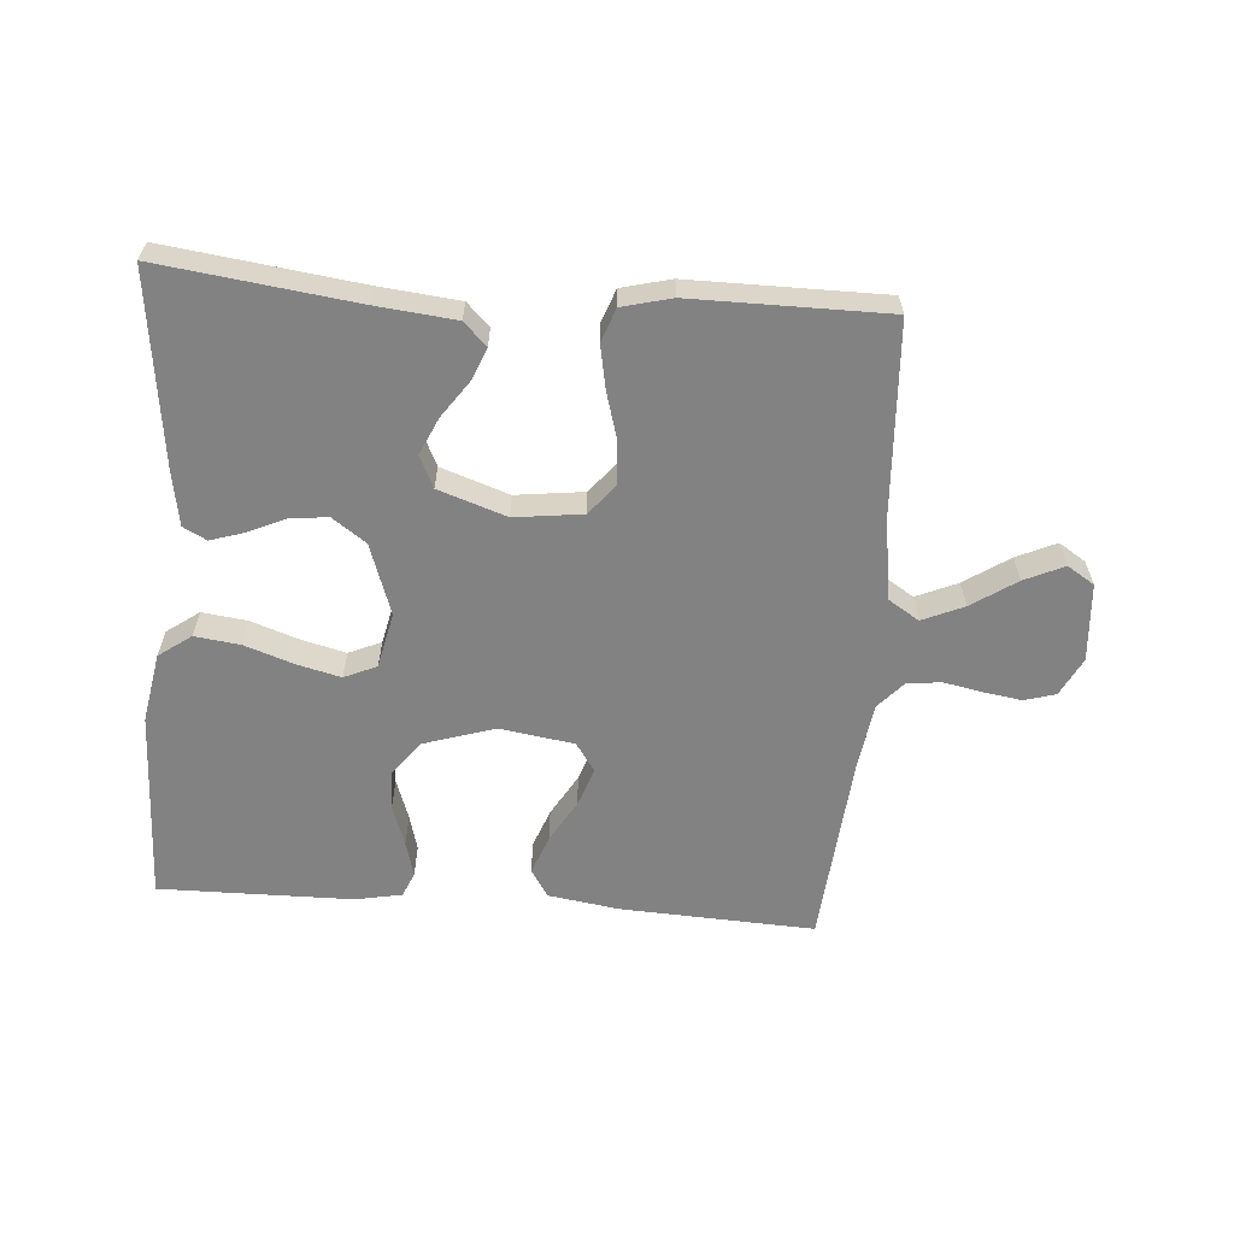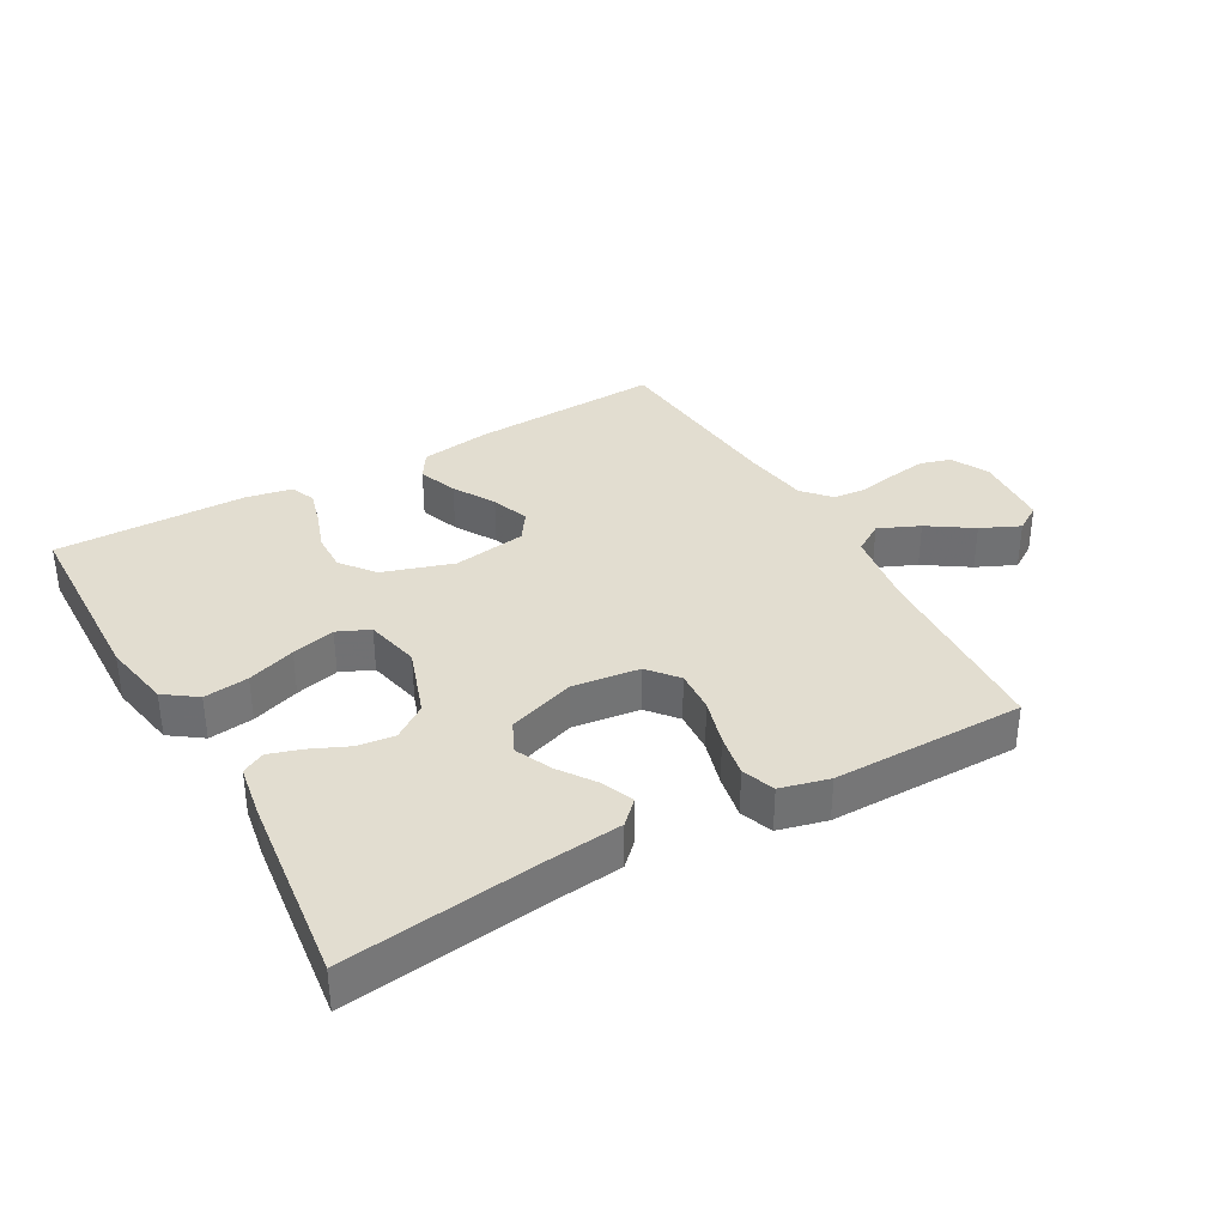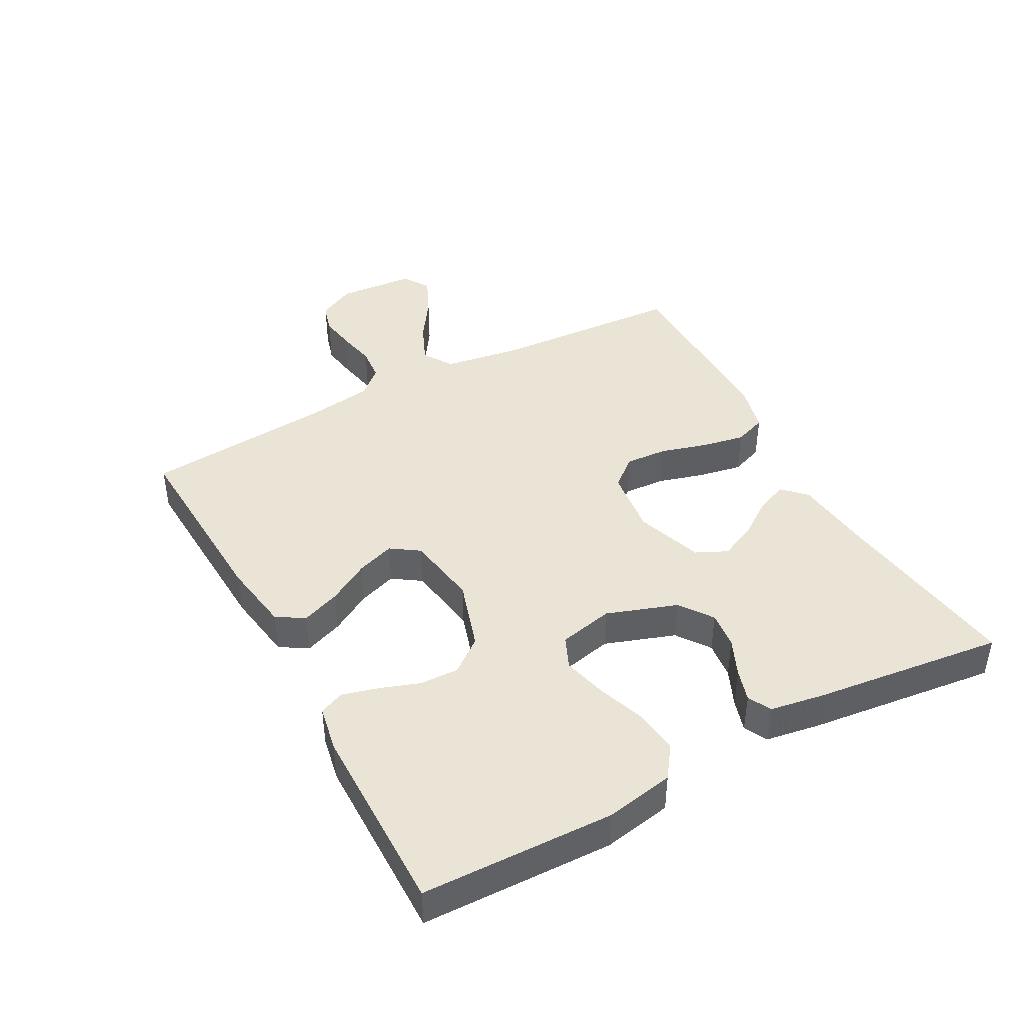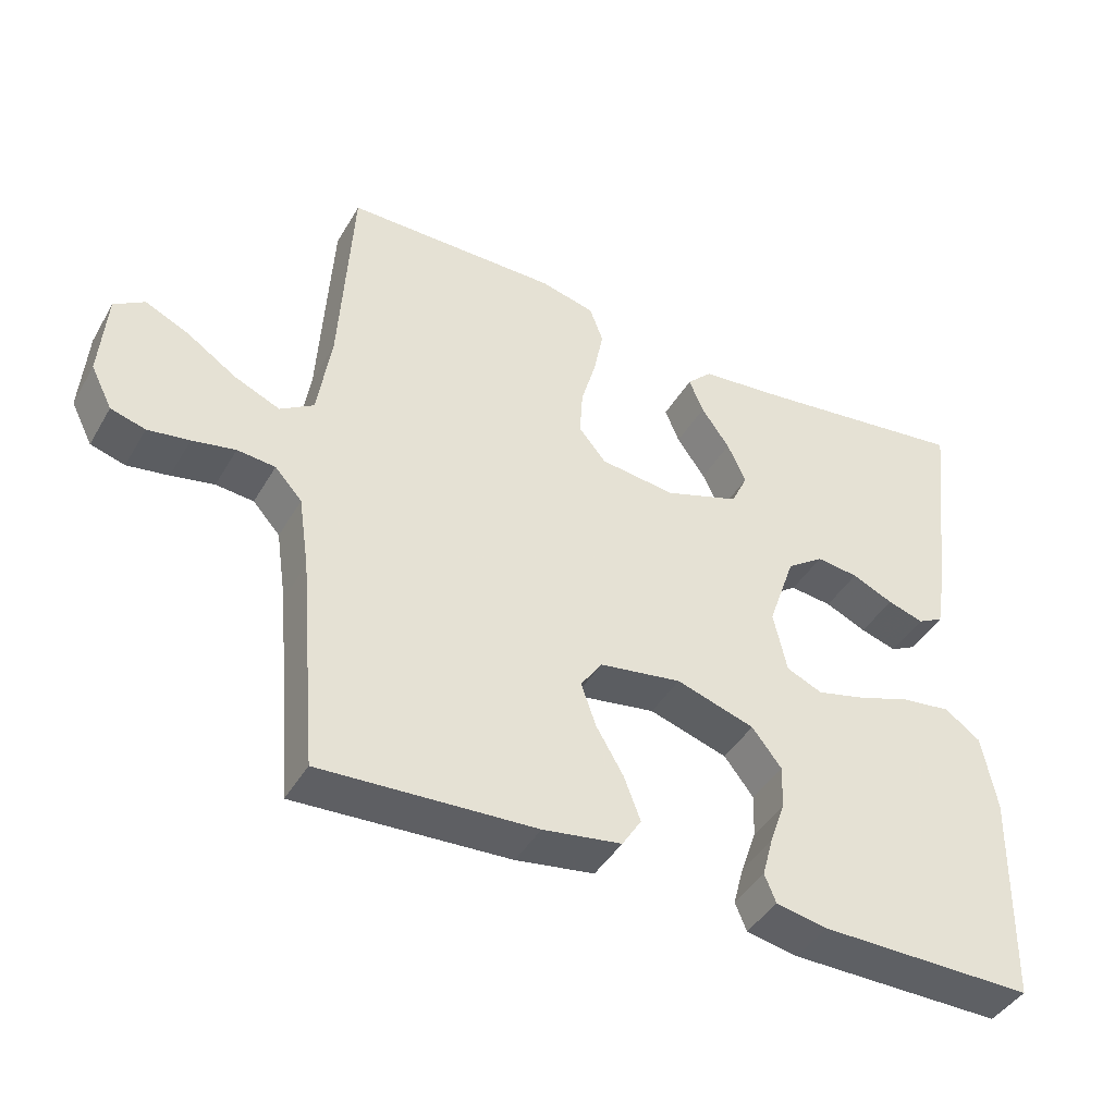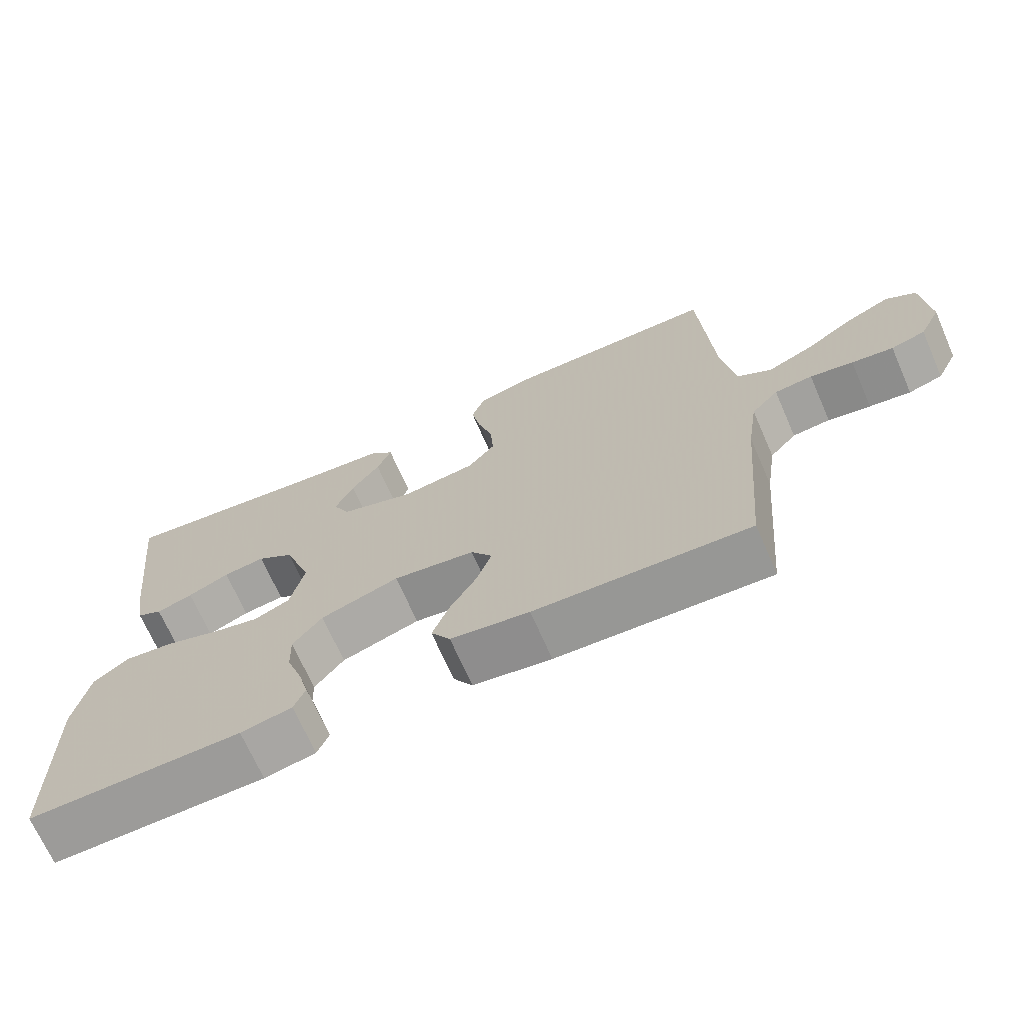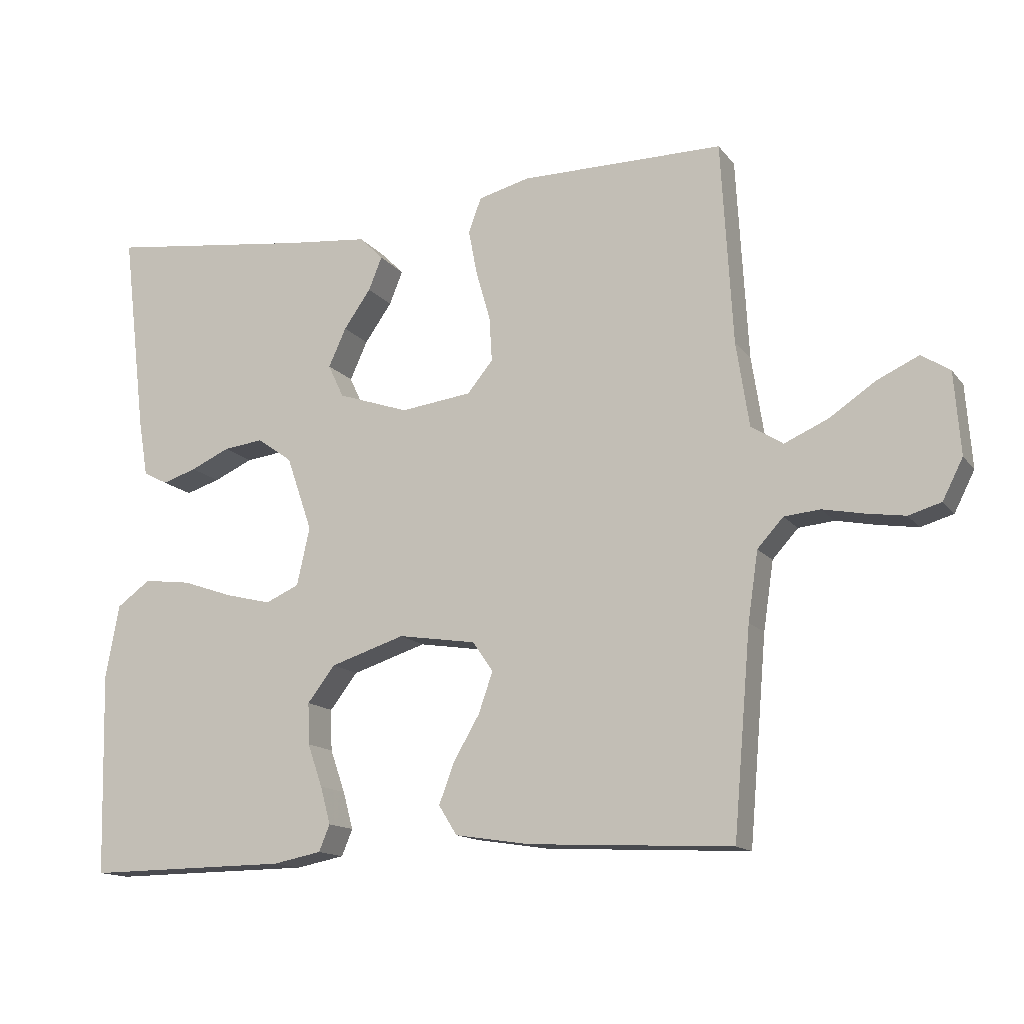
<metadata>
{"format":"obj","ext":"obj","renderer":"f3d","projection":"perspective","resolution":1024,"background":"white","views":[{"elev":-60.9,"azim":-4.3,"up":"+Y"},{"elev":35.1,"azim":-29.5,"up":"+Y"},{"elev":42.5,"azim":-118.5,"up":"+Y"},{"elev":-42.8,"azim":151.8,"up":"+Z"},{"elev":-69.6,"azim":23.7,"up":"+Z"},{"elev":-14.2,"azim":23.8,"up":"+Z"}]}
</metadata>
<code>
v -0.5 0.07 0.5
v -0.2 0.07 0.461
v -0.077 0.07 0.448
v -0.042 0.07 0.413
v -0.062 0.07 0.364
v -0.102 0.07 0.307
v -0.128 0.07 0.25
v -0.105 0.07 0.201
v 0 0.07 0.165
v 0.105 0.07 0.178
v 0.143 0.07 0.224
v 0.139 0.07 0.29
v 0.118 0.07 0.363
v 0.105 0.07 0.431
v 0.124 0.07 0.482
v 0.2 0.07 0.501
v 0.5 0.07 0.5
v 0.517 0.07 0.2
v 0.536 0.07 0.076
v 0.583 0.07 0.046
v 0.647 0.07 0.074
v 0.716 0.07 0.12
v 0.777 0.07 0.148
v 0.819 0.07 0.121
v 0.828 0.07 0
v 0.798 0.07 -0.059
v 0.75 0.07 -0.073
v 0.692 0.07 -0.064
v 0.632 0.07 -0.052
v 0.579 0.07 -0.057
v 0.541 0.07 -0.099
v 0.526 0.07 -0.2
v 0.5 0.07 -0.5
v 0.2 0.07 -0.485
v 0.09 0.07 -0.468
v 0.063 0.07 -0.425
v 0.086 0.07 -0.364
v 0.124 0.07 -0.299
v 0.145 0.07 -0.239
v 0.115 0.07 -0.195
v 0 0.07 -0.177
v -0.11 0.07 -0.212
v -0.151 0.07 -0.265
v -0.149 0.07 -0.326
v -0.127 0.07 -0.389
v -0.112 0.07 -0.444
v -0.128 0.07 -0.483
v -0.2 0.07 -0.497
v -0.5 0.07 -0.5
v -0.508 0.07 -0.2
v -0.488 0.07 -0.092
v -0.438 0.07 -0.056
v -0.368 0.07 -0.065
v -0.293 0.07 -0.091
v -0.225 0.07 -0.108
v -0.175 0.07 -0.086
v -0.156 0.07 0
v -0.194 0.07 0.11
v -0.246 0.07 0.147
v -0.305 0.07 0.14
v -0.363 0.07 0.114
v -0.414 0.07 0.098
v -0.45 0.07 0.117
v -0.464 0.07 0.2
v -0.5 0 0.5
v -0.2 0 0.461
v -0.077 0 0.448
v -0.042 0 0.413
v -0.062 0 0.364
v -0.102 0 0.307
v -0.128 0 0.25
v -0.105 0 0.201
v 0 0 0.165
v 0.105 0 0.178
v 0.143 0 0.224
v 0.139 0 0.29
v 0.118 0 0.363
v 0.105 0 0.431
v 0.124 0 0.482
v 0.2 0 0.501
v 0.5 0 0.5
v 0.517 0 0.2
v 0.536 0 0.076
v 0.583 0 0.046
v 0.647 0 0.074
v 0.716 0 0.12
v 0.777 0 0.148
v 0.819 0 0.121
v 0.828 0 0
v 0.798 0 -0.059
v 0.75 0 -0.073
v 0.692 0 -0.064
v 0.632 0 -0.052
v 0.579 0 -0.057
v 0.541 0 -0.099
v 0.526 0 -0.2
v 0.5 0 -0.5
v 0.2 0 -0.485
v 0.09 0 -0.468
v 0.063 0 -0.425
v 0.086 0 -0.364
v 0.124 0 -0.299
v 0.145 0 -0.239
v 0.115 0 -0.195
v 0 0 -0.177
v -0.11 0 -0.212
v -0.151 0 -0.265
v -0.149 0 -0.326
v -0.127 0 -0.389
v -0.112 0 -0.444
v -0.128 0 -0.483
v -0.2 0 -0.497
v -0.5 0 -0.5
v -0.508 0 -0.2
v -0.488 0 -0.092
v -0.438 0 -0.056
v -0.368 0 -0.065
v -0.293 0 -0.091
v -0.225 0 -0.108
v -0.175 0 -0.086
v -0.156 0 0
v -0.194 0 0.11
v -0.246 0 0.147
v -0.305 0 0.14
v -0.363 0 0.114
v -0.414 0 0.098
v -0.45 0 0.117
v -0.464 0 0.2
f 63 64 1 2
f 60 61 62 63
f 60 63 2 3
f 59 60 3 4
f 51 52 53 54
f 51 54 55
f 50 51 55
f 49 50 55
f 48 49 55 56
f 44 45 46 47
f 44 47 48
f 43 44 48 56
f 35 36 37 38
f 35 38 39
f 32 33 34 35
f 31 32 35 39
f 30 31 39 40
f 26 27 28 29
f 24 25 26 29
f 24 29 30
f 21 22 23 24
f 20 21 24 30
f 19 20 30 40
f 15 16 17 18
f 12 13 14 15
f 12 15 18 19
f 59 4 5 6
f 58 59 6 7
f 42 43 56 57
f 41 42 57
f 11 12 19
f 10 11 19 40
f 9 10 40 41
f 57 58 7 8
f 8 9 41 57
f 66 65 128 127
f 127 126 125 124
f 67 66 127 124
f 68 67 124 123
f 118 117 116 115
f 119 118 115
f 119 115 114
f 119 114 113
f 120 119 113 112
f 111 110 109 108
f 112 111 108
f 120 112 108 107
f 102 101 100 99
f 103 102 99
f 99 98 97 96
f 103 99 96 95
f 104 103 95 94
f 93 92 91 90
f 93 90 89 88
f 94 93 88
f 88 87 86 85
f 94 88 85 84
f 104 94 84 83
f 82 81 80 79
f 79 78 77 76
f 83 82 79 76
f 70 69 68 123
f 71 70 123 122
f 121 120 107 106
f 121 106 105
f 83 76 75
f 104 83 75 74
f 105 104 74 73
f 72 71 122 121
f 121 105 73 72
f 1 65 66 2
f 2 66 67 3
f 3 67 68 4
f 4 68 69 5
f 5 69 70 6
f 6 70 71 7
f 7 71 72 8
f 8 72 73 9
f 9 73 74 10
f 10 74 75 11
f 11 75 76 12
f 12 76 77 13
f 13 77 78 14
f 14 78 79 15
f 15 79 80 16
f 16 80 81 17
f 17 81 82 18
f 18 82 83 19
f 19 83 84 20
f 20 84 85 21
f 21 85 86 22
f 22 86 87 23
f 23 87 88 24
f 24 88 89 25
f 25 89 90 26
f 26 90 91 27
f 27 91 92 28
f 28 92 93 29
f 29 93 94 30
f 30 94 95 31
f 31 95 96 32
f 32 96 97 33
f 33 97 98 34
f 34 98 99 35
f 35 99 100 36
f 36 100 101 37
f 37 101 102 38
f 38 102 103 39
f 39 103 104 40
f 40 104 105 41
f 41 105 106 42
f 42 106 107 43
f 43 107 108 44
f 44 108 109 45
f 45 109 110 46
f 46 110 111 47
f 47 111 112 48
f 48 112 113 49
f 49 113 114 50
f 50 114 115 51
f 51 115 116 52
f 52 116 117 53
f 53 117 118 54
f 54 118 119 55
f 55 119 120 56
f 56 120 121 57
f 57 121 122 58
f 58 122 123 59
f 59 123 124 60
f 60 124 125 61
f 61 125 126 62
f 62 126 127 63
f 63 127 128 64
f 64 128 65 1

</code>
